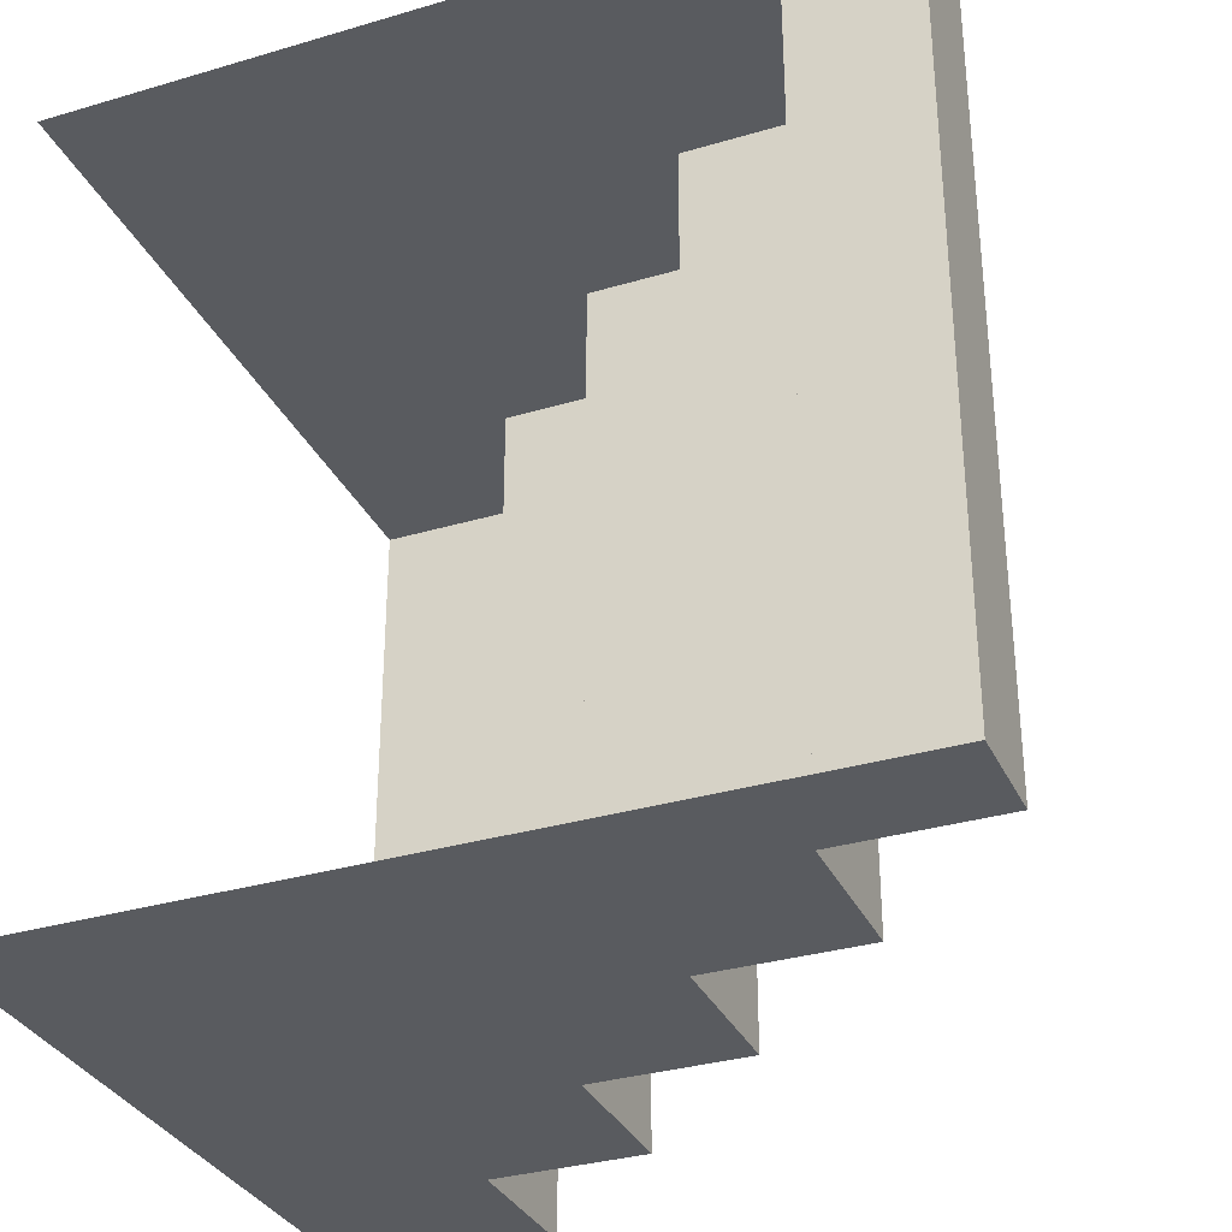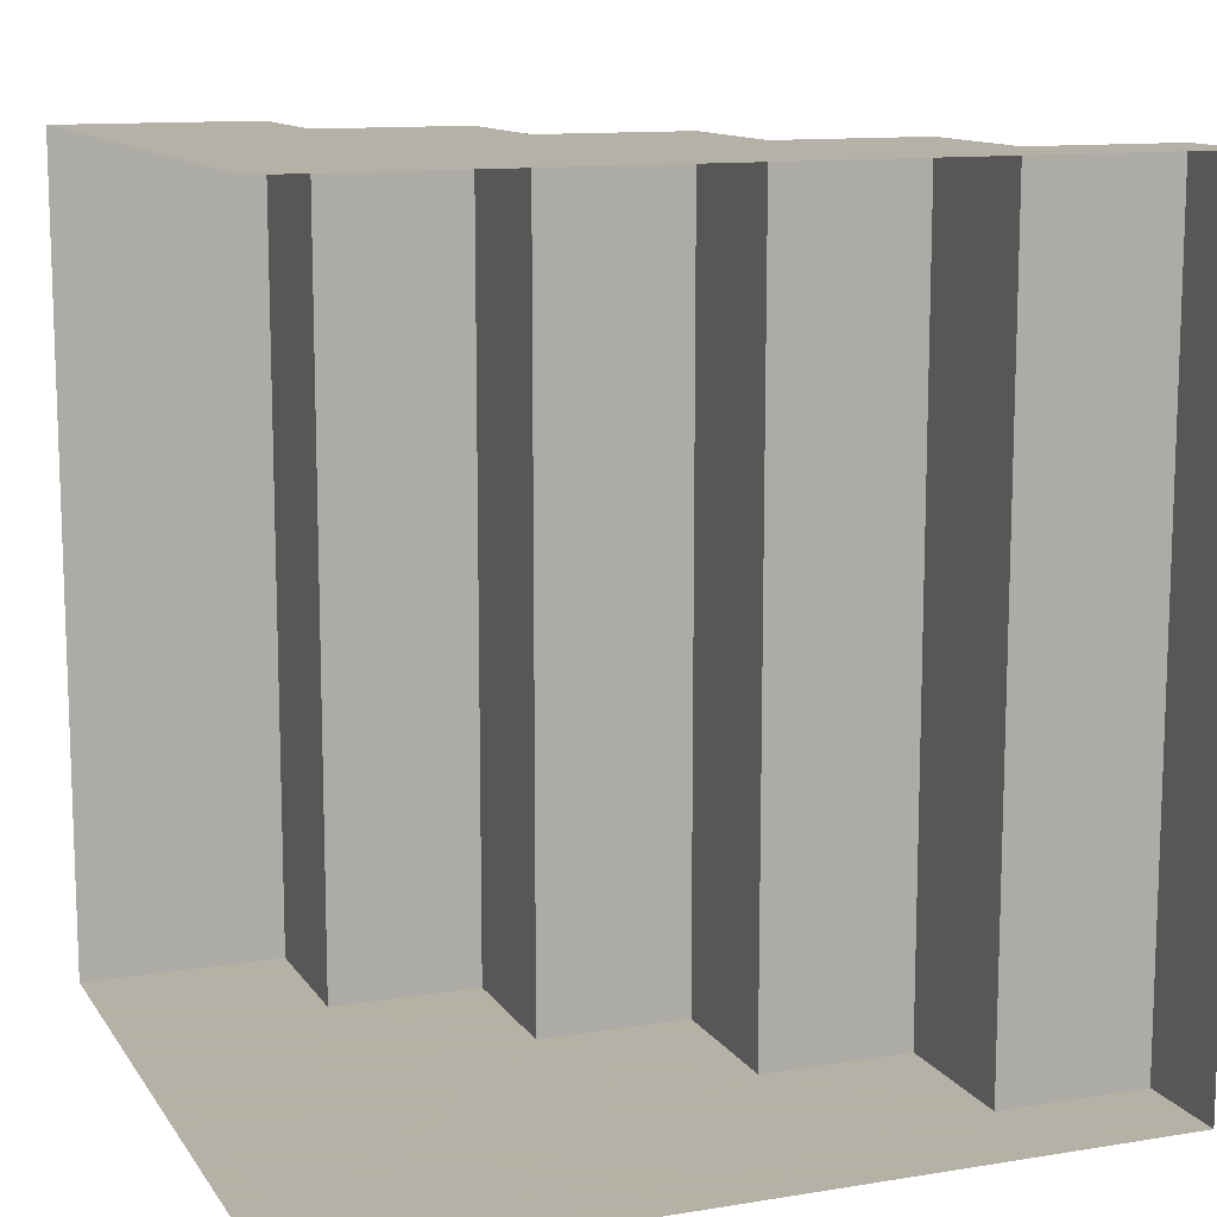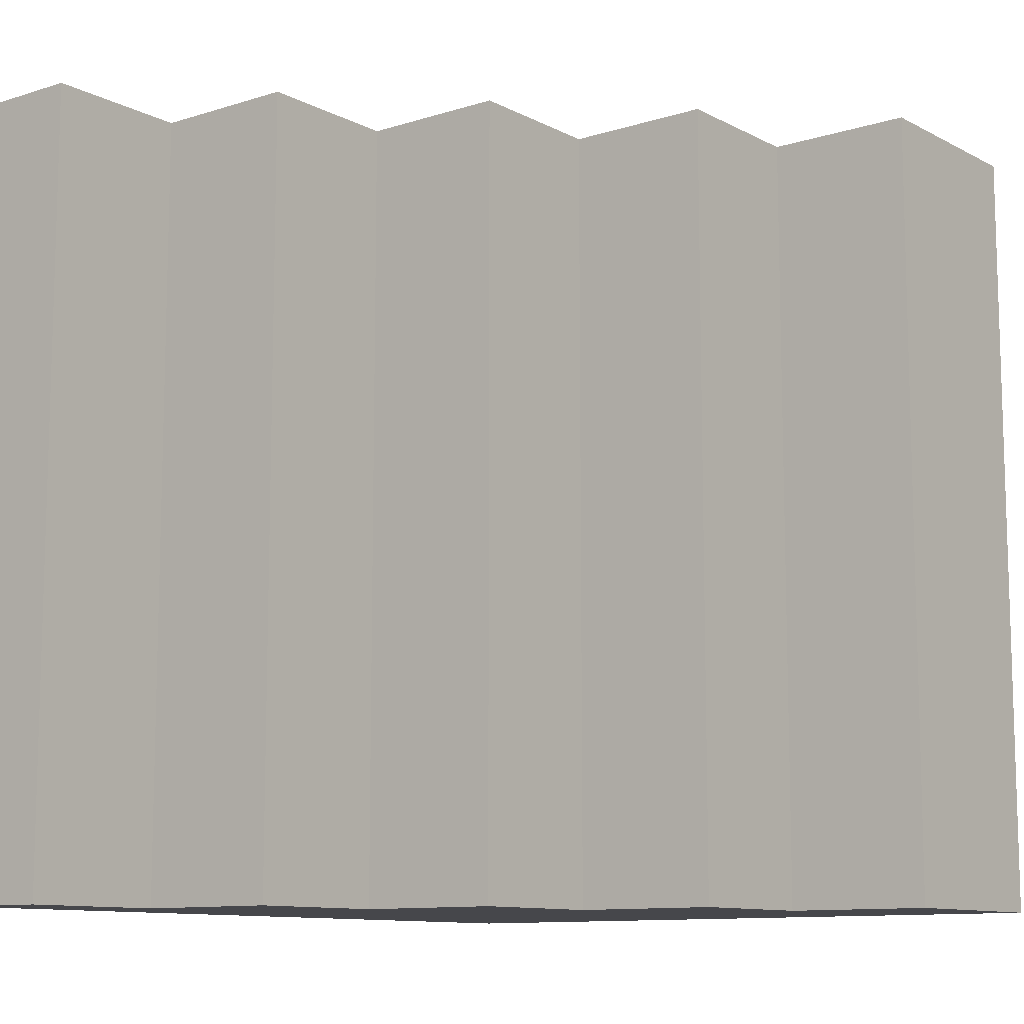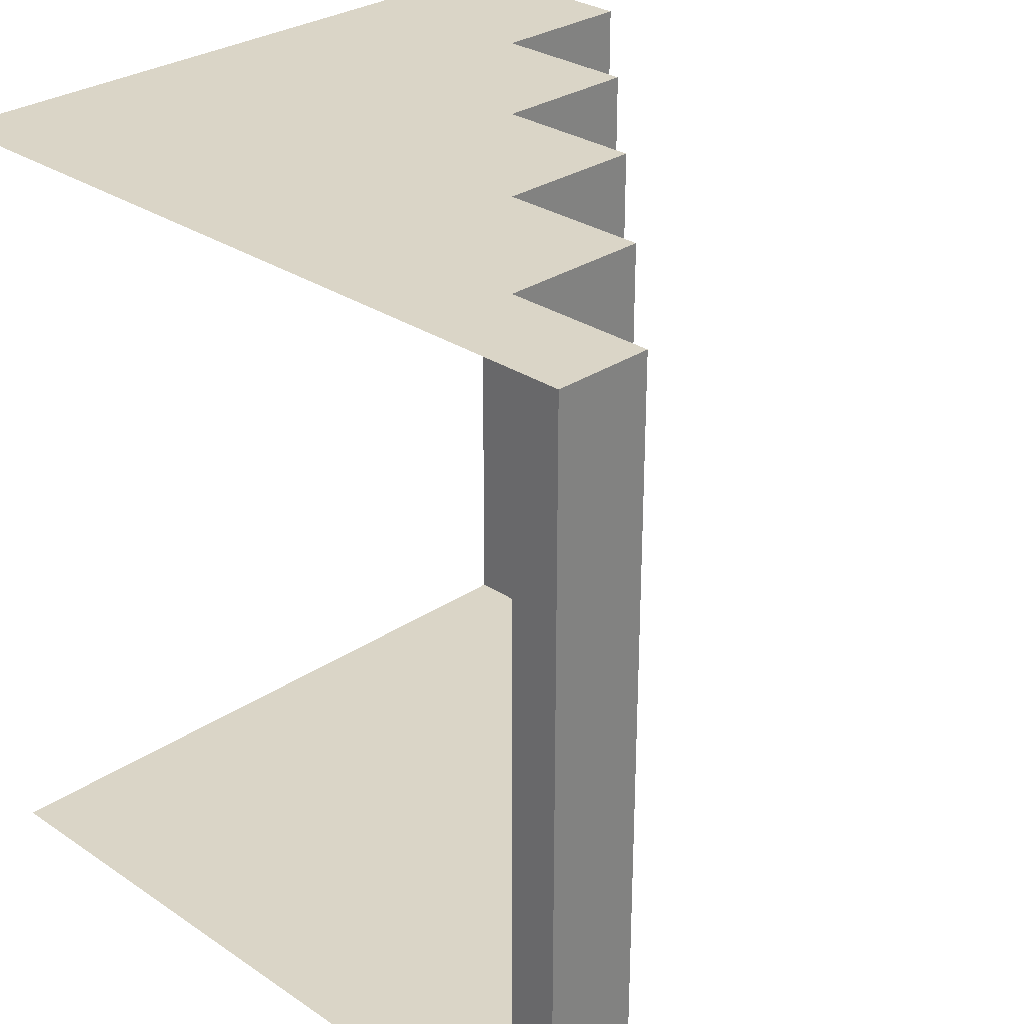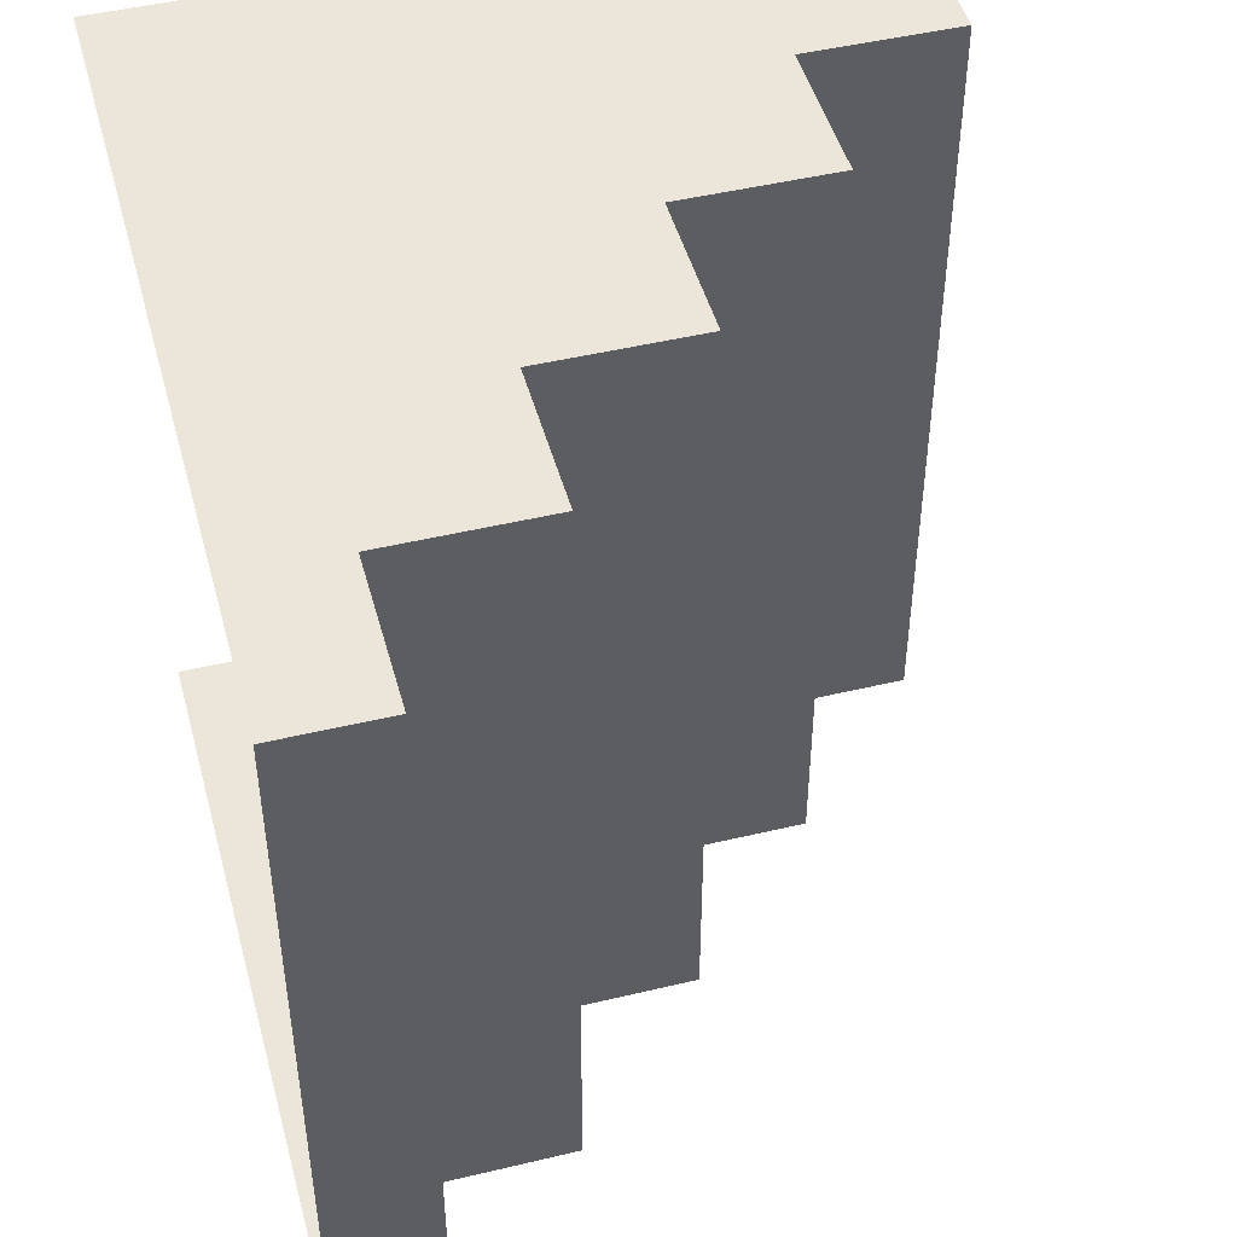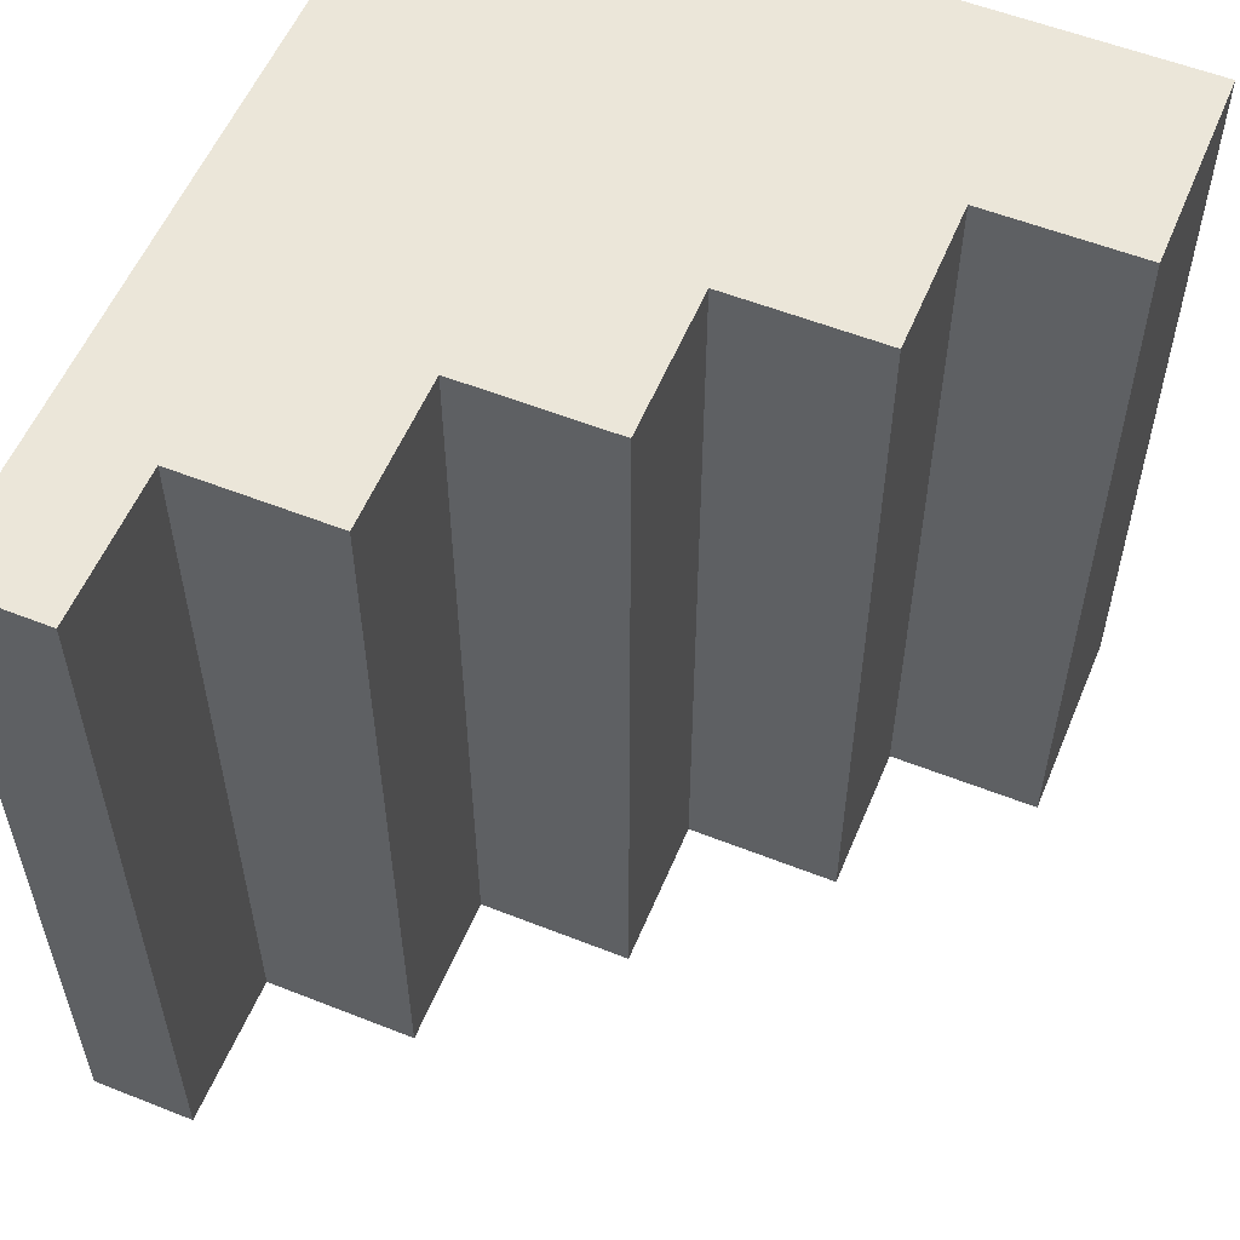
<metadata>
{"format":"obj","ext":"obj","renderer":"f3d","projection":"perspective","resolution":1024,"background":"white","views":[{"elev":-32.7,"azim":-67.7,"up":"+Z"},{"elev":12.1,"azim":-111.1,"up":"+Z"},{"elev":-10.7,"azim":38.2,"up":"+Z"},{"elev":29.0,"azim":-45.0,"up":"+Z"},{"elev":47.4,"azim":-15.1,"up":"+Z"},{"elev":56.3,"azim":22.5,"up":"+Z"}]}
</metadata>
<code>
v -0.25 0 0.5
v -0.375 0 0.5
v -0.375 0 -0.5
v -0.25 0 -0.5
v -0.25 0.1875 0.5
v -0.375 1 0.5
v -0.0625 0.375 0.5
v 0.125 0.5625 0.5
v 0.3125 0.75 0.5
v 0.5 1 0.5
v 0.5 0.75 0.5
v 0.5 0.75 -0.5
v 0.5 1 -0.5
v 0.3125 0.75 -0.5
v -0.375 1 -0.5
v 0.125 0.5625 -0.5
v -0.0625 0.375 -0.5
v -0.25 0.1875 -0.5
v -0.0625 0.1875 0.5
v -0.0625 0.1875 -0.5
v 0.125 0.375 0.5
v 0.125 0.375 -0.5
v 0.3125 0.5625 0.5
v 0.3125 0.5625 -0.5
f 1 2 3
f 1 3 4
f 5 18 19
f 7 17 21
f 8 16 23
f 9 14 11
f 11 14 12
f 19 18 20
f 21 17 22
f 23 16 24
f 1 4 5
f 1 5 2
f 2 5 6
f 6 5 7
f 6 7 8
f 6 8 9
f 6 9 10
f 10 9 11
f 10 11 12
f 10 12 13
f 13 12 14
f 13 14 15
f 15 14 16
f 15 16 17
f 15 17 18
f 15 18 3
f 3 18 4
f 4 18 5
f 5 19 7
f 7 19 20
f 7 20 17
f 7 21 8
f 8 21 22
f 8 22 16
f 8 23 9
f 9 23 24
f 9 24 14
f 20 18 17
f 22 17 16
f 24 16 14

</code>
